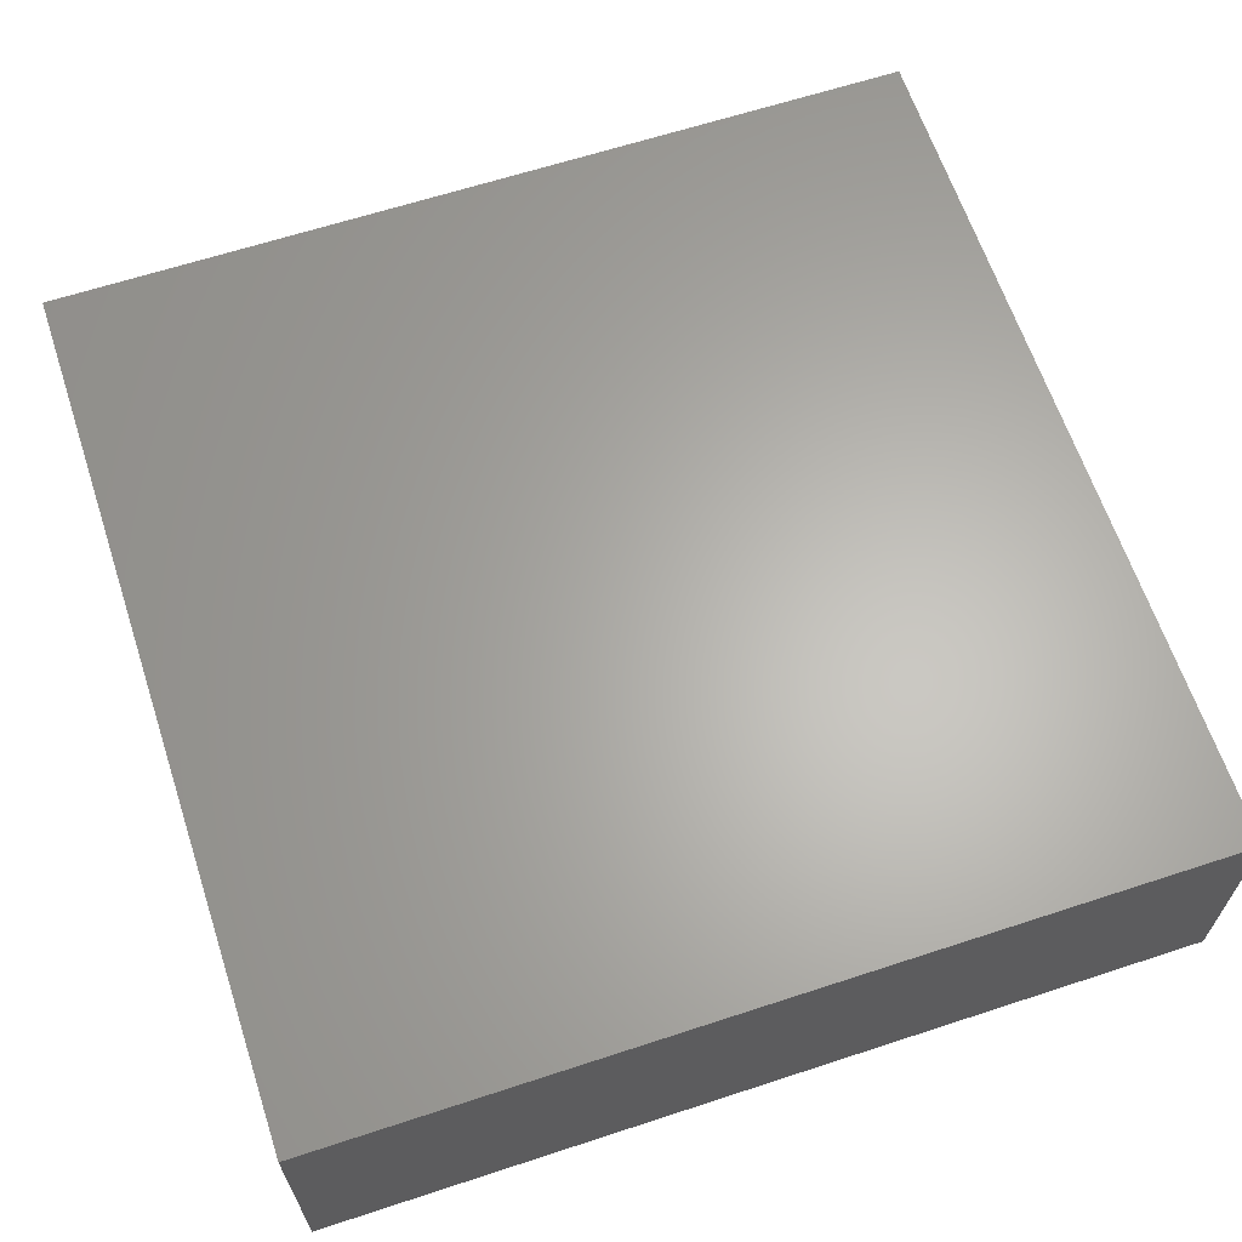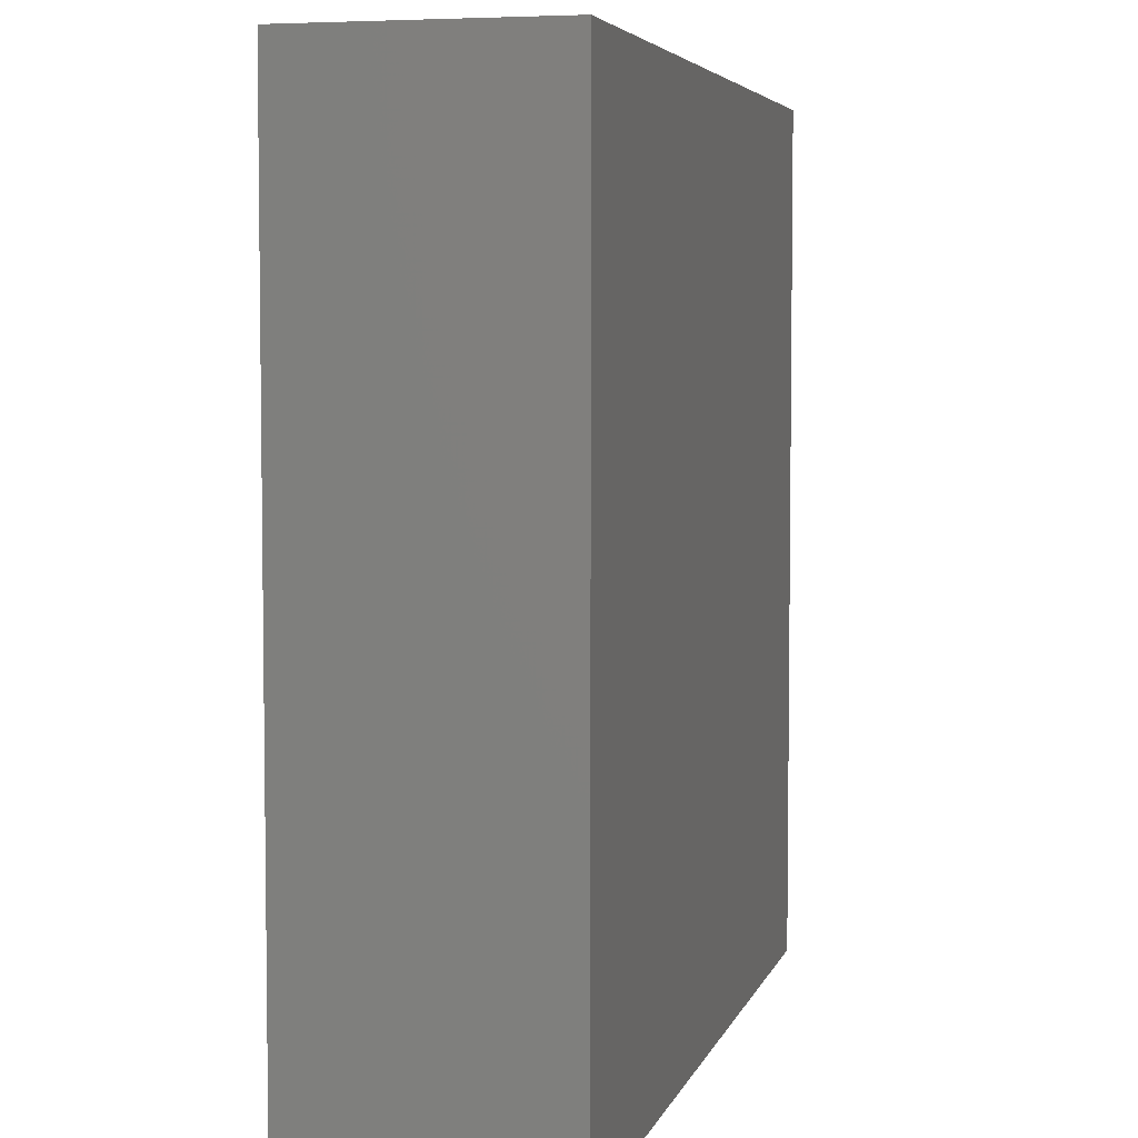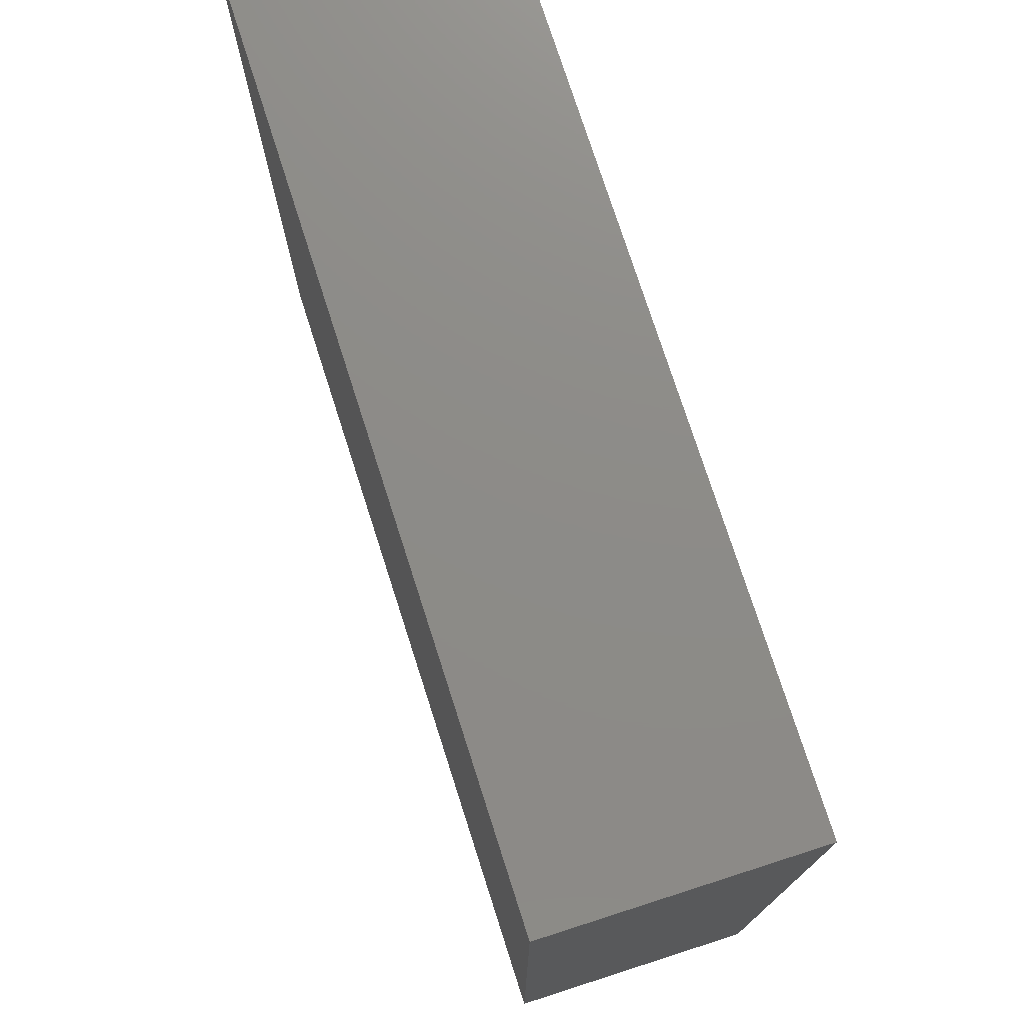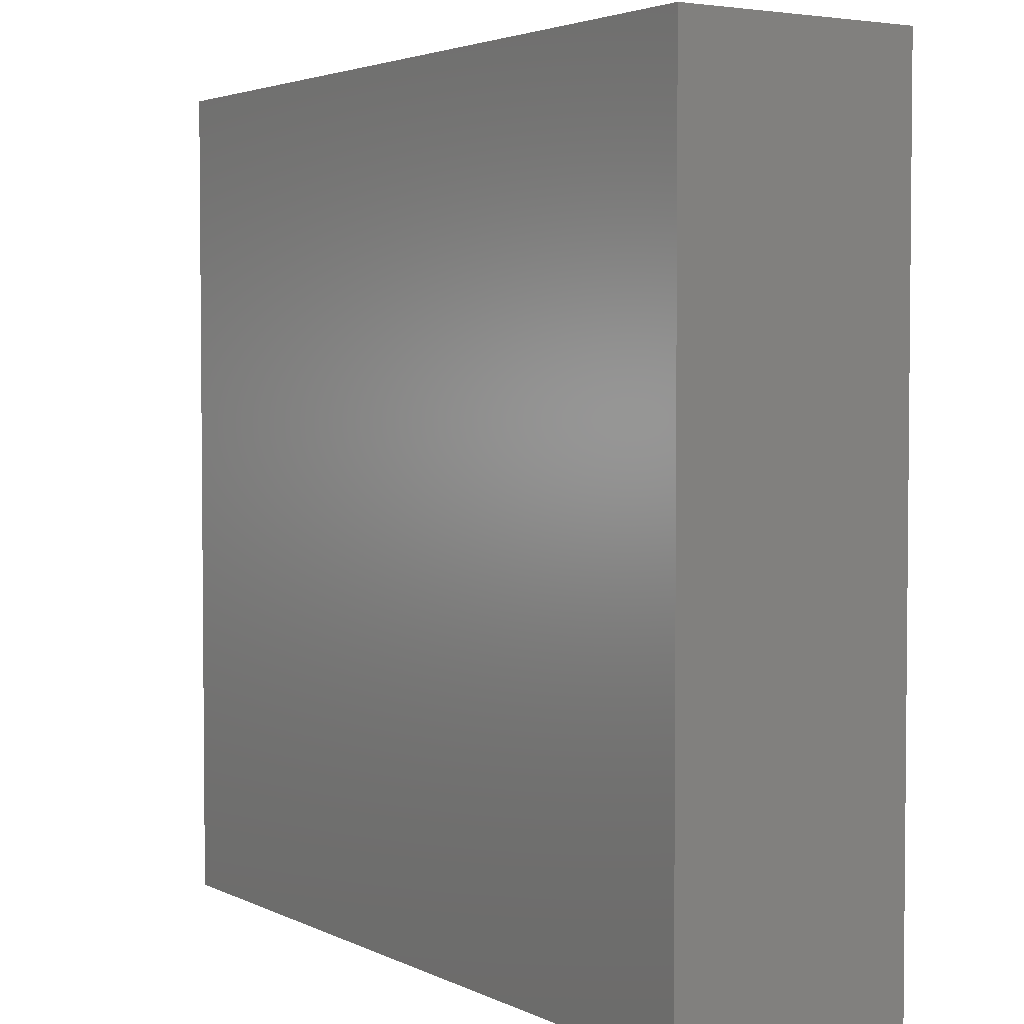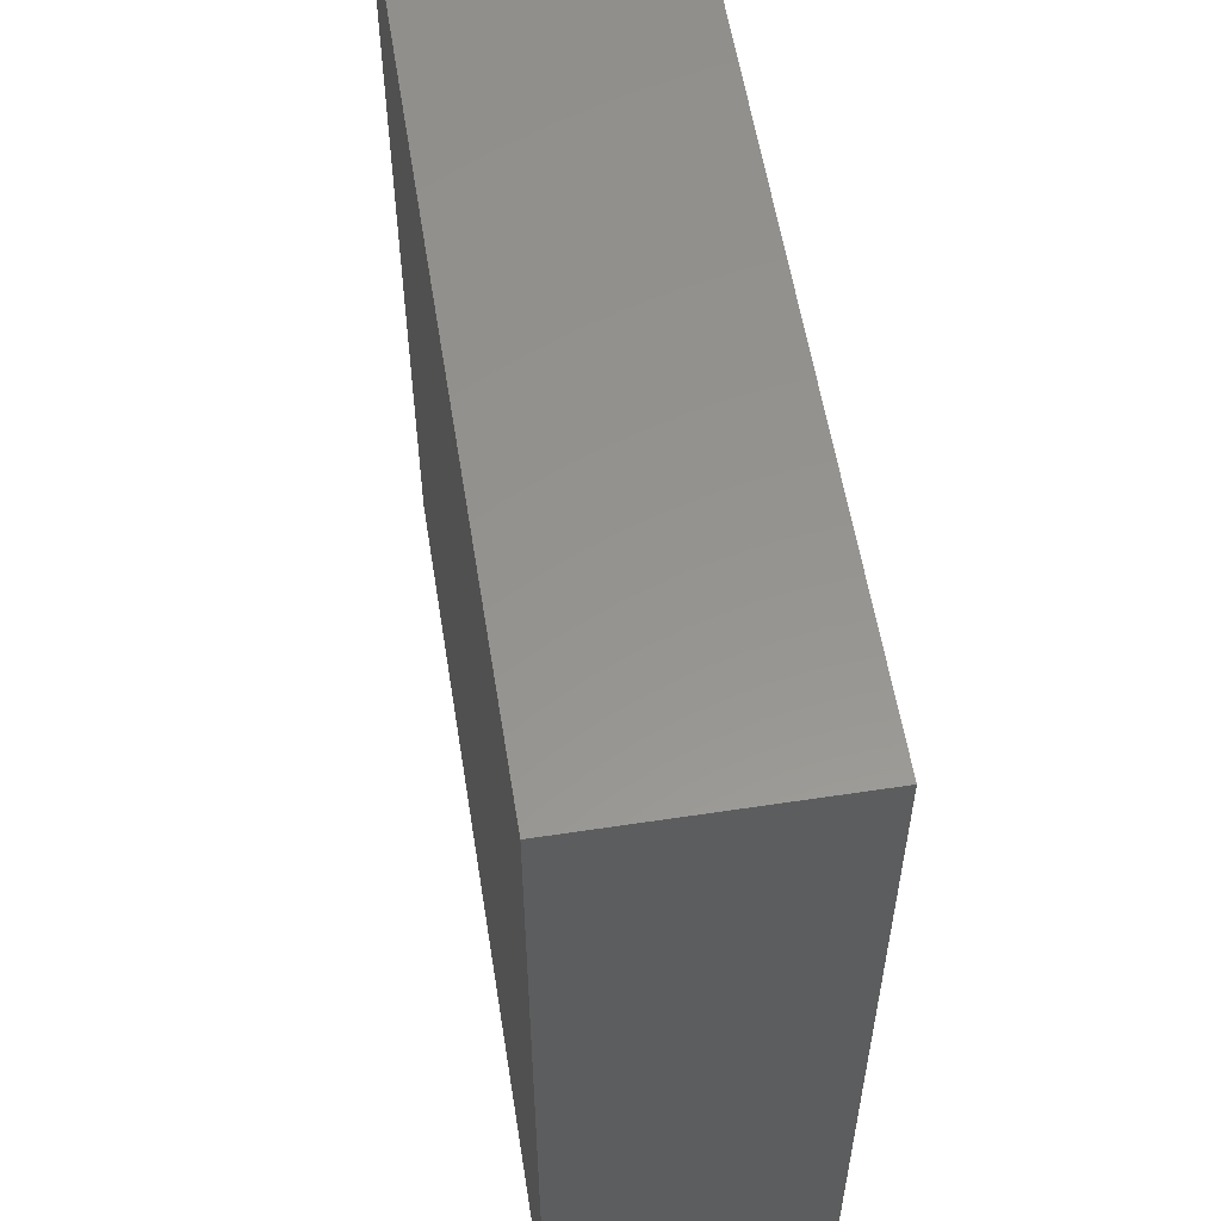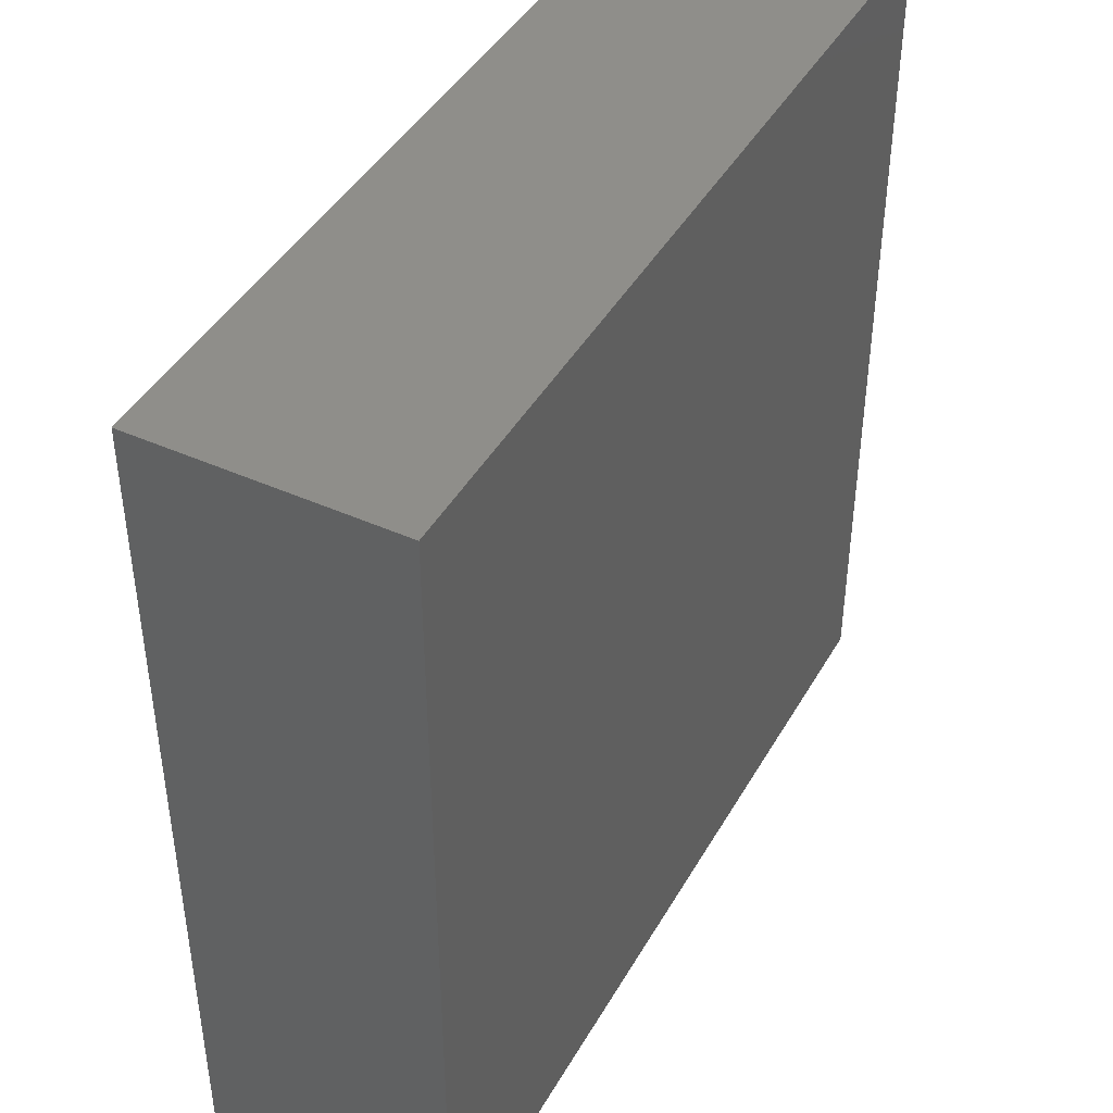
<metadata>
{"format":"stl","ext":"stl","renderer":"f3d","projection":"perspective","resolution":1024,"background":"white","views":[{"elev":64.0,"azim":161.7,"up":"+Y"},{"elev":5.0,"azim":-75.9,"up":"+Z"},{"elev":75.6,"azim":-107.8,"up":"+Z"},{"elev":3.3,"azim":56.9,"up":"+Z"},{"elev":57.1,"azim":-99.0,"up":"+Z"},{"elev":43.4,"azim":-62.1,"up":"+Z"}]}
</metadata>
<code>
# stl→obj: 8 verts, 12 faces
v 49.6 -64.32 49.42
v 49.6 -57.18 24.71
v 49.6 -57.18 49.42
v 49.6 -64.32 24.71
v 24.8 -57.18 49.42
v 24.8 -64.32 49.42
v 24.8 -64.32 24.71
v 24.8 -57.18 24.71
f 1 2 3
f 2 1 4
f 5 1 3
f 1 5 6
f 7 2 4
f 2 7 8
f 7 5 8
f 5 7 6
f 2 5 3
f 5 2 8
f 7 1 6
f 1 7 4

</code>
